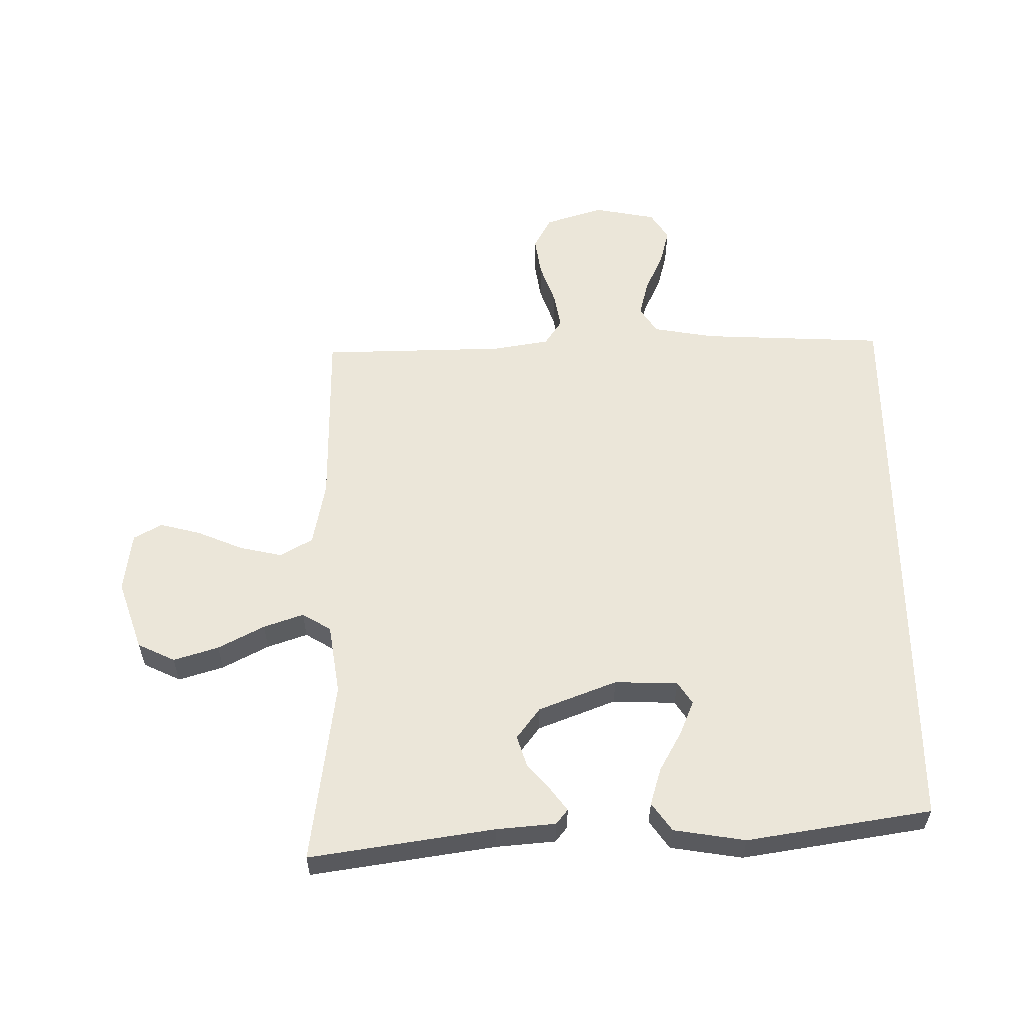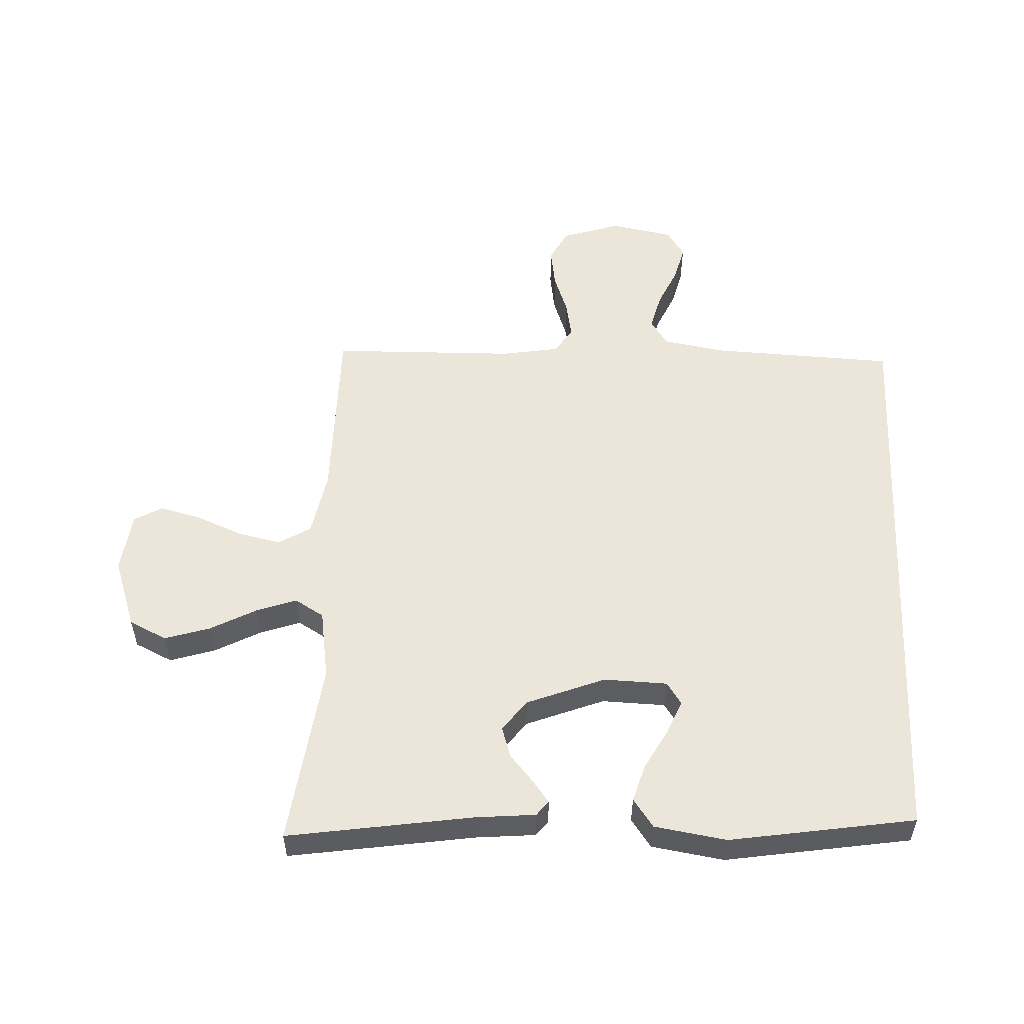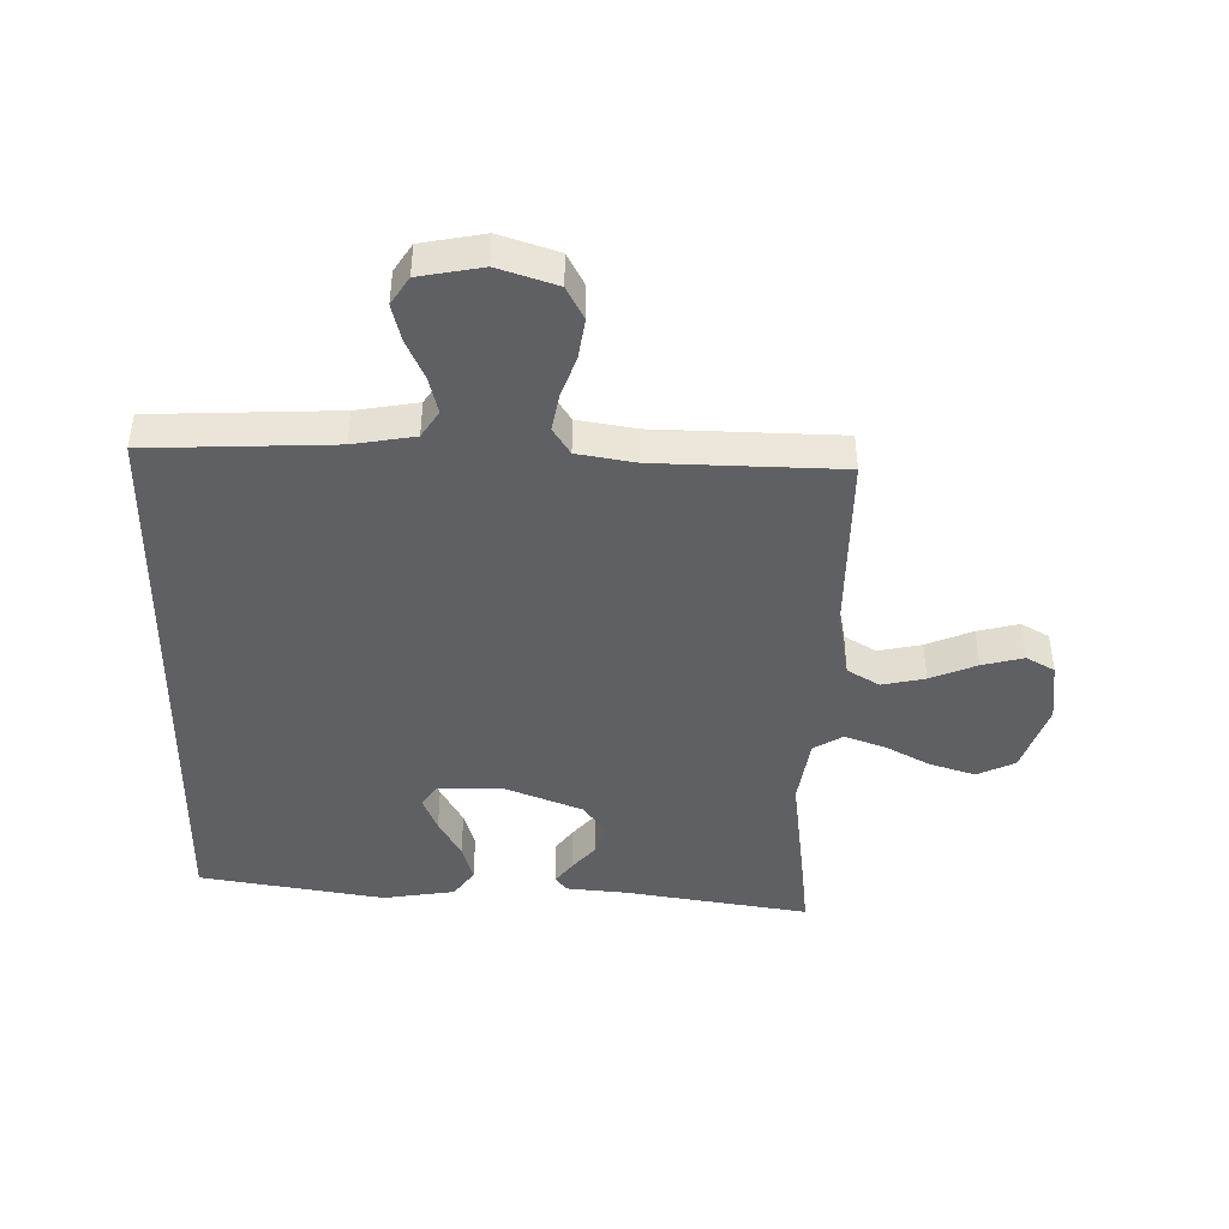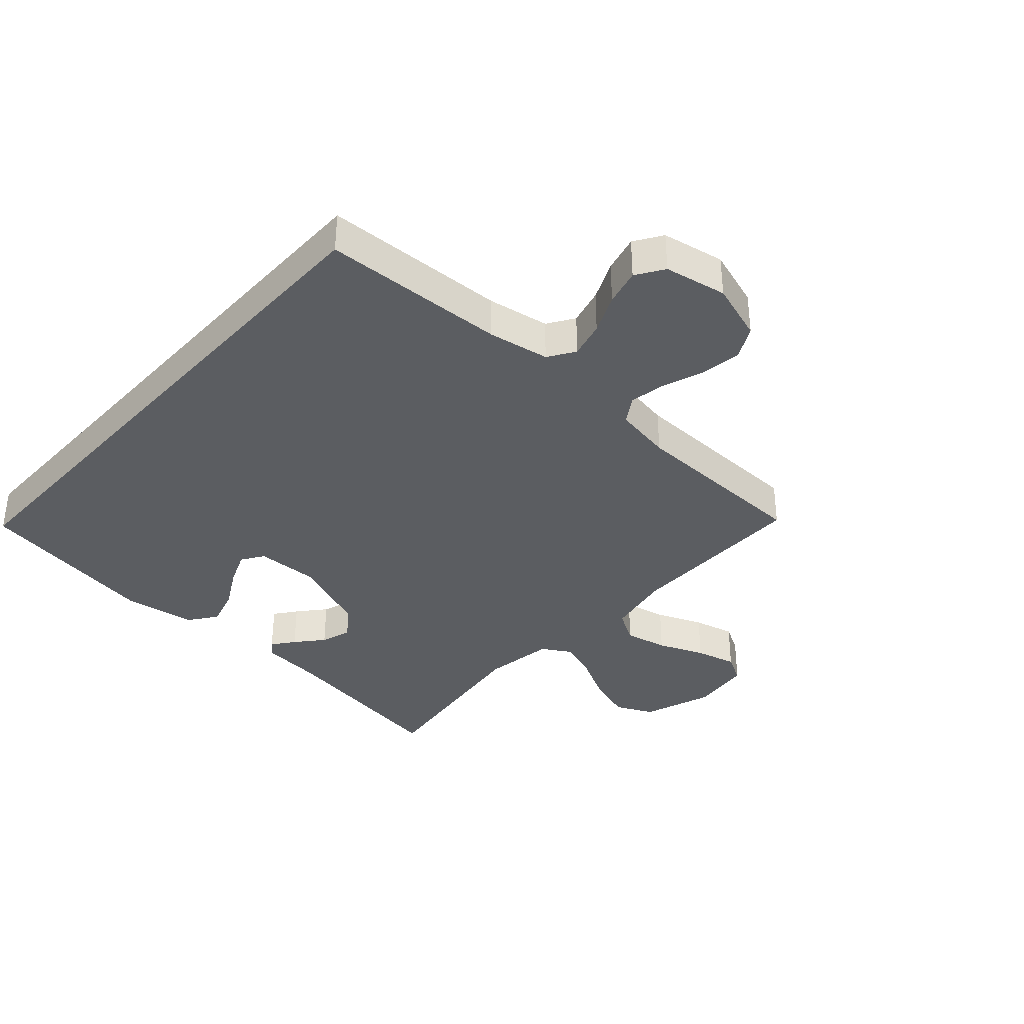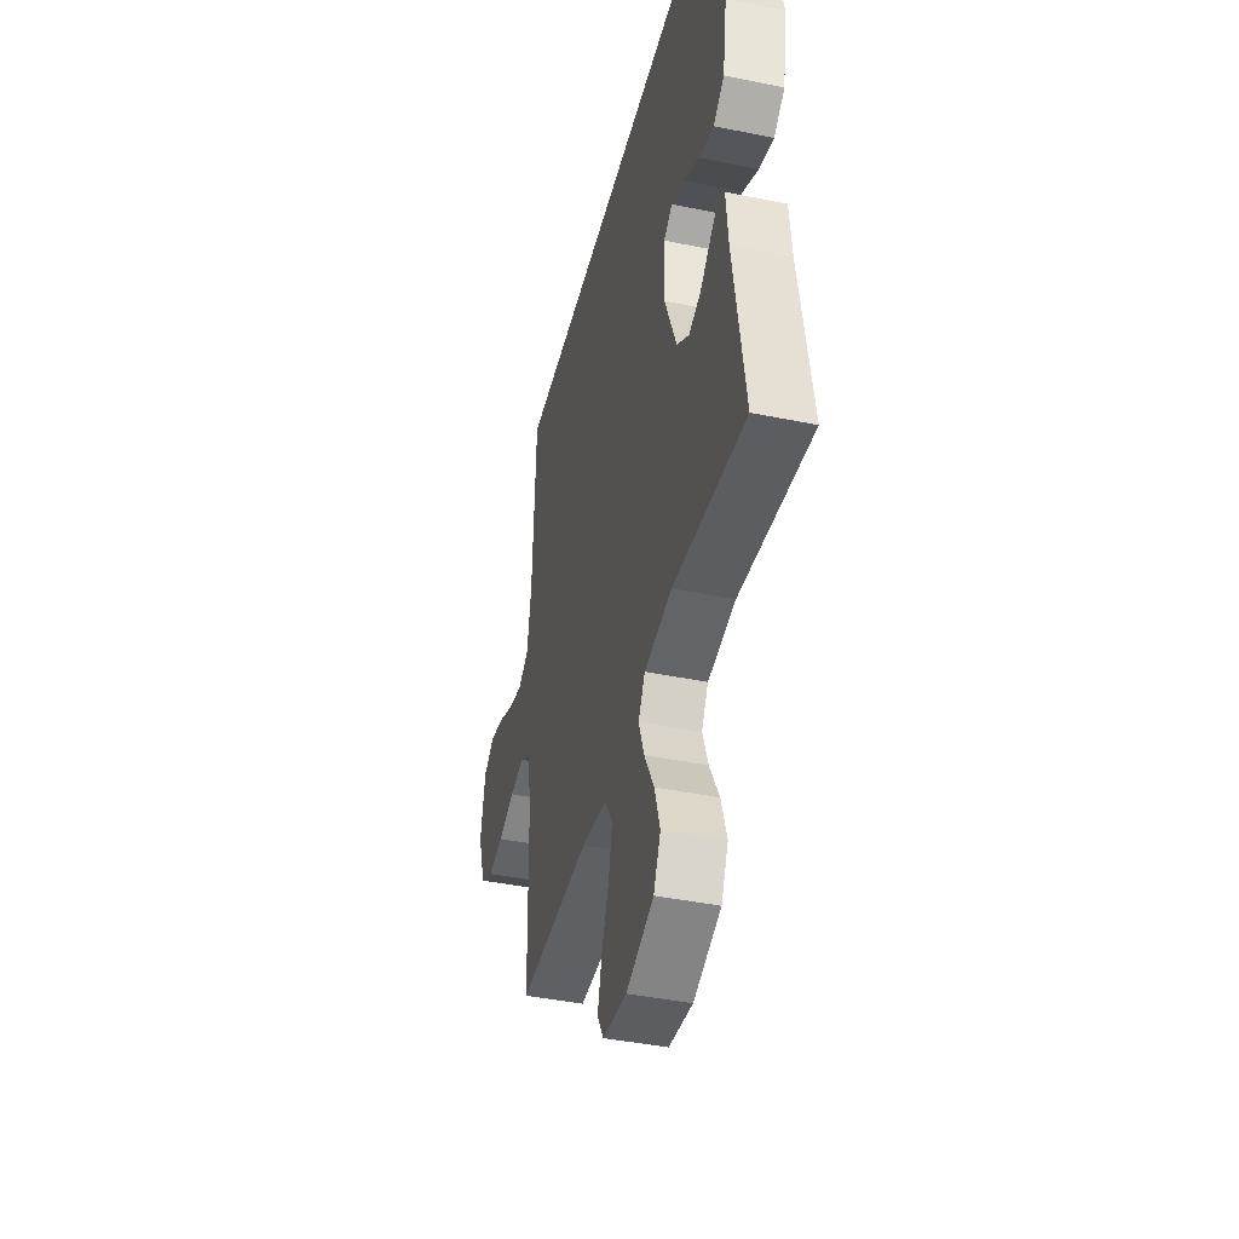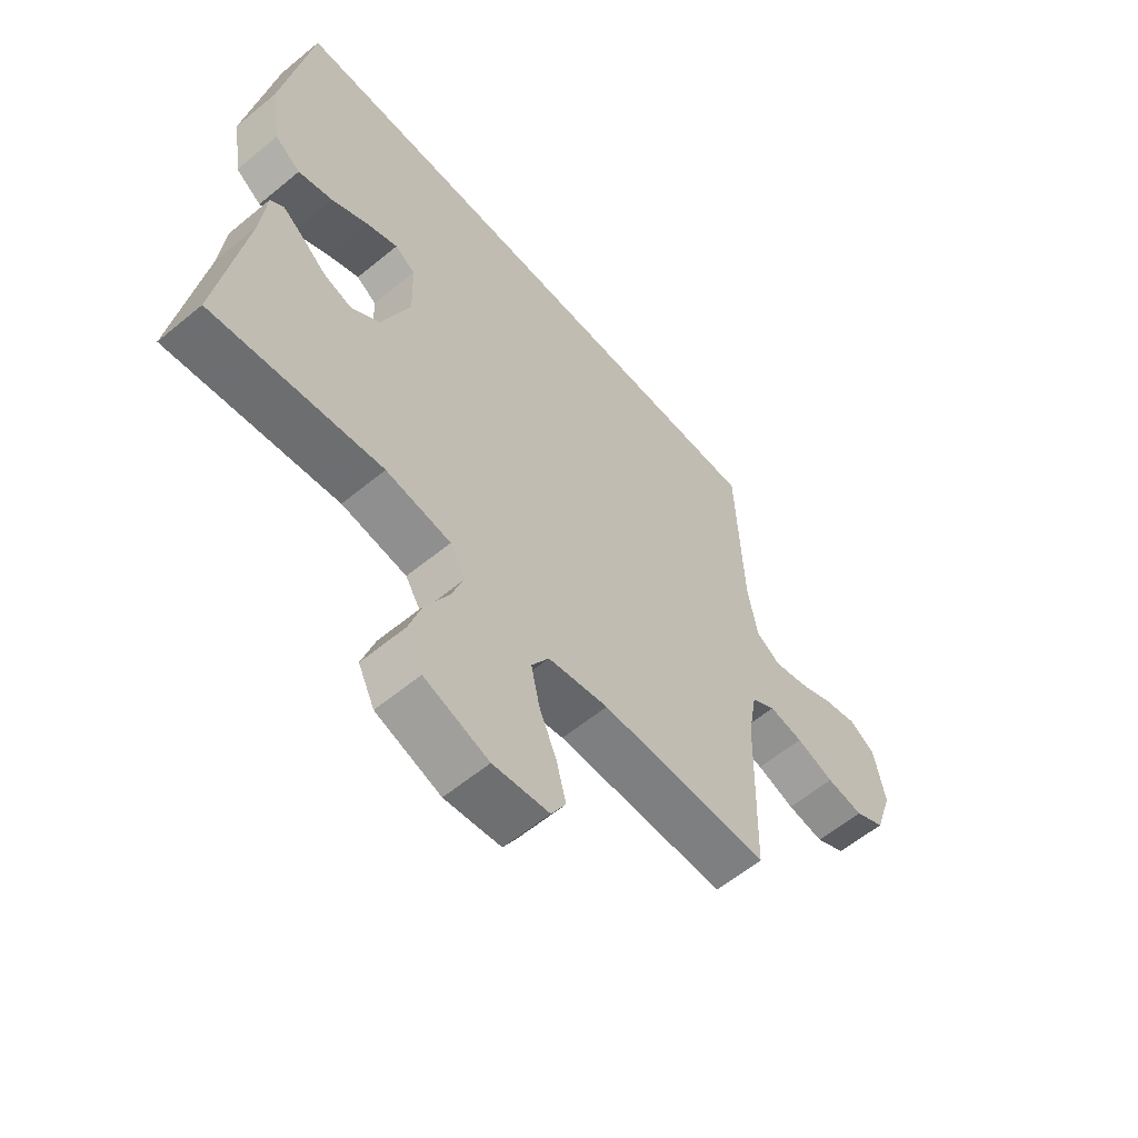
<metadata>
{"format":"obj","ext":"obj","renderer":"f3d","projection":"perspective","resolution":1024,"background":"white","views":[{"elev":57.4,"azim":-90.3,"up":"+Y"},{"elev":54.2,"azim":-87.3,"up":"+Y"},{"elev":-44.0,"azim":89.0,"up":"+Y"},{"elev":-36.2,"azim":48.0,"up":"+Y"},{"elev":-42.3,"azim":-103.8,"up":"+Z"},{"elev":-59.5,"azim":-49.7,"up":"+Z"}]}
</metadata>
<code>
v 0.5 0.07 -0.5
v 0.2 0.07 -0.499
v 0.093 0.07 -0.519
v 0.062 0.07 -0.571
v 0.077 0.07 -0.641
v 0.108 0.07 -0.716
v 0.125 0.07 -0.783
v 0.099 0.07 -0.829
v 0 0.07 -0.841
v -0.114 0.07 -0.801
v -0.143 0.07 -0.74
v -0.12 0.07 -0.667
v -0.08 0.07 -0.592
v -0.057 0.07 -0.527
v -0.085 0.07 -0.48
v -0.2 0.07 -0.462
v -0.5 0.07 -0.5
v -0.453 0.07 -0.2
v -0.444 0.07 -0.103
v -0.42 0.07 -0.084
v -0.384 0.07 -0.111
v -0.34 0.07 -0.149
v -0.29 0.07 -0.165
v -0.239 0.07 -0.127
v -0.189 0.07 0
v -0.192 0.07 0.103
v -0.228 0.07 0.127
v -0.284 0.07 0.104
v -0.349 0.07 0.068
v -0.41 0.07 0.05
v -0.456 0.07 0.083
v -0.474 0.07 0.2
v -0.425 0.07 0.5
v 0.522 0.07 0.5
v 0.534 0.07 0.2
v 0.551 0.07 0.1
v 0.594 0.07 0.072
v 0.654 0.07 0.087
v 0.718 0.07 0.116
v 0.778 0.07 0.131
v 0.823 0.07 0.102
v 0.842 0.07 0
v 0.811 0.07 -0.095
v 0.758 0.07 -0.123
v 0.693 0.07 -0.113
v 0.626 0.07 -0.089
v 0.566 0.07 -0.078
v 0.523 0.07 -0.106
v 0.507 0.07 -0.2
v 0.5 0 -0.5
v 0.2 0 -0.499
v 0.093 0 -0.519
v 0.062 0 -0.571
v 0.077 0 -0.641
v 0.108 0 -0.716
v 0.125 0 -0.783
v 0.099 0 -0.829
v 0 0 -0.841
v -0.114 0 -0.801
v -0.143 0 -0.74
v -0.12 0 -0.667
v -0.08 0 -0.592
v -0.057 0 -0.527
v -0.085 0 -0.48
v -0.2 0 -0.462
v -0.5 0 -0.5
v -0.453 0 -0.2
v -0.444 0 -0.103
v -0.42 0 -0.084
v -0.384 0 -0.111
v -0.34 0 -0.149
v -0.29 0 -0.165
v -0.239 0 -0.127
v -0.189 0 0
v -0.192 0 0.103
v -0.228 0 0.127
v -0.284 0 0.104
v -0.349 0 0.068
v -0.41 0 0.05
v -0.456 0 0.083
v -0.474 0 0.2
v -0.425 0 0.5
v 0.522 0 0.5
v 0.534 0 0.2
v 0.551 0 0.1
v 0.594 0 0.072
v 0.654 0 0.087
v 0.718 0 0.116
v 0.778 0 0.131
v 0.823 0 0.102
v 0.842 0 0
v 0.811 0 -0.095
v 0.758 0 -0.123
v 0.693 0 -0.113
v 0.626 0 -0.089
v 0.566 0 -0.078
v 0.523 0 -0.106
v 0.507 0 -0.2
f 43 44 45 46
f 43 46 47
f 42 43 47
f 41 42 47
f 38 39 40 41
f 37 38 41 47
f 36 37 47 48
f 32 33 34 35
f 28 29 30 31
f 27 28 31 32
f 19 20 21 22
f 18 19 22
f 16 17 18 22
f 15 16 22 23
f 10 11 12 13
f 10 13 14
f 9 10 14
f 8 9 14
f 5 6 7 8
f 4 5 8 14
f 3 4 14 15
f 49 1 2
f 27 32 35 36
f 26 27 36 48
f 25 26 48 49
f 3 15 23 24
f 24 25 49
f 2 3 24 49
f 95 94 93 92
f 96 95 92
f 96 92 91
f 96 91 90
f 90 89 88 87
f 96 90 87 86
f 97 96 86 85
f 84 83 82 81
f 80 79 78 77
f 81 80 77 76
f 71 70 69 68
f 71 68 67
f 71 67 66 65
f 72 71 65 64
f 62 61 60 59
f 63 62 59
f 63 59 58
f 63 58 57
f 57 56 55 54
f 63 57 54 53
f 64 63 53 52
f 51 50 98
f 85 84 81 76
f 97 85 76 75
f 98 97 75 74
f 73 72 64 52
f 98 74 73
f 98 73 52 51
f 1 50 51 2
f 2 51 52 3
f 3 52 53 4
f 4 53 54 5
f 5 54 55 6
f 6 55 56 7
f 7 56 57 8
f 8 57 58 9
f 9 58 59 10
f 10 59 60 11
f 11 60 61 12
f 12 61 62 13
f 13 62 63 14
f 14 63 64 15
f 15 64 65 16
f 16 65 66 17
f 17 66 67 18
f 18 67 68 19
f 19 68 69 20
f 20 69 70 21
f 21 70 71 22
f 22 71 72 23
f 23 72 73 24
f 24 73 74 25
f 25 74 75 26
f 26 75 76 27
f 27 76 77 28
f 28 77 78 29
f 29 78 79 30
f 30 79 80 31
f 31 80 81 32
f 32 81 82 33
f 33 82 83 34
f 34 83 84 35
f 35 84 85 36
f 36 85 86 37
f 37 86 87 38
f 38 87 88 39
f 39 88 89 40
f 40 89 90 41
f 41 90 91 42
f 42 91 92 43
f 43 92 93 44
f 44 93 94 45
f 45 94 95 46
f 46 95 96 47
f 47 96 97 48
f 48 97 98 49
f 49 98 50 1

</code>
